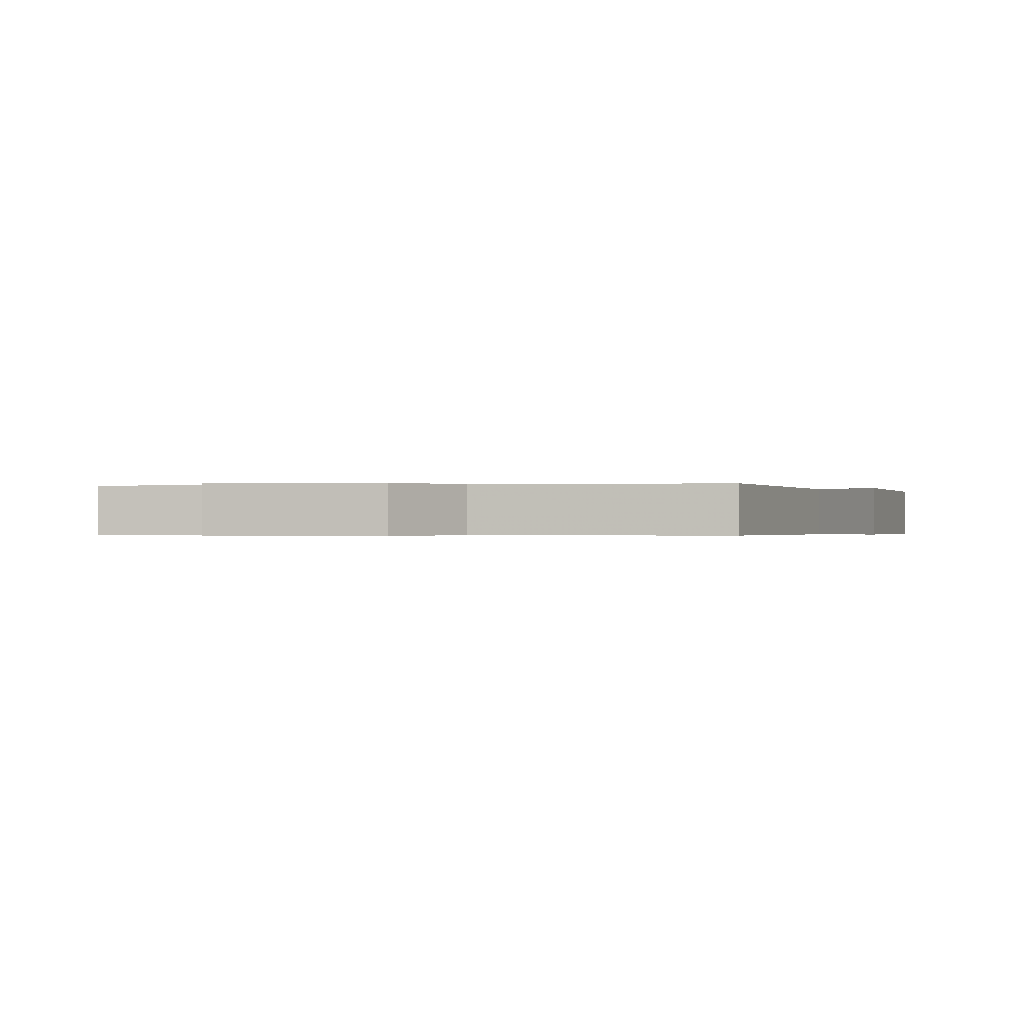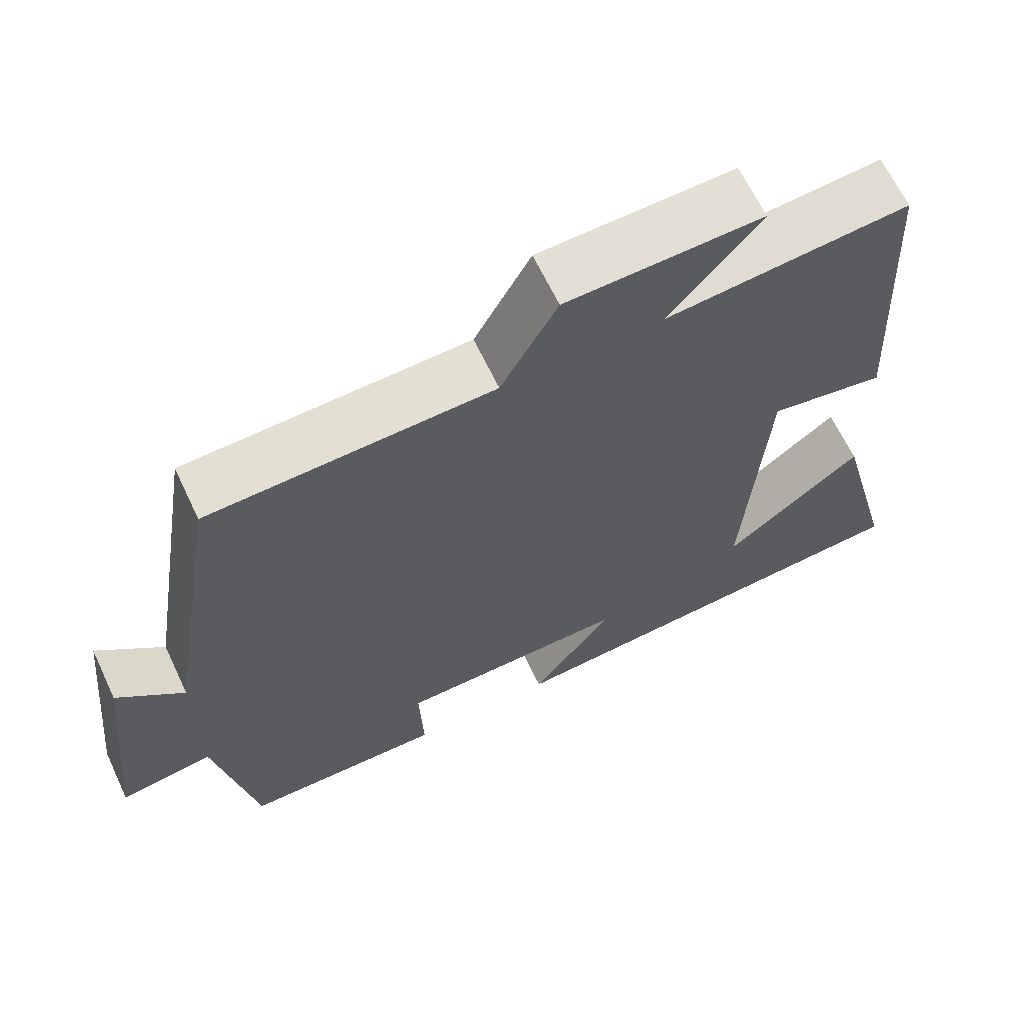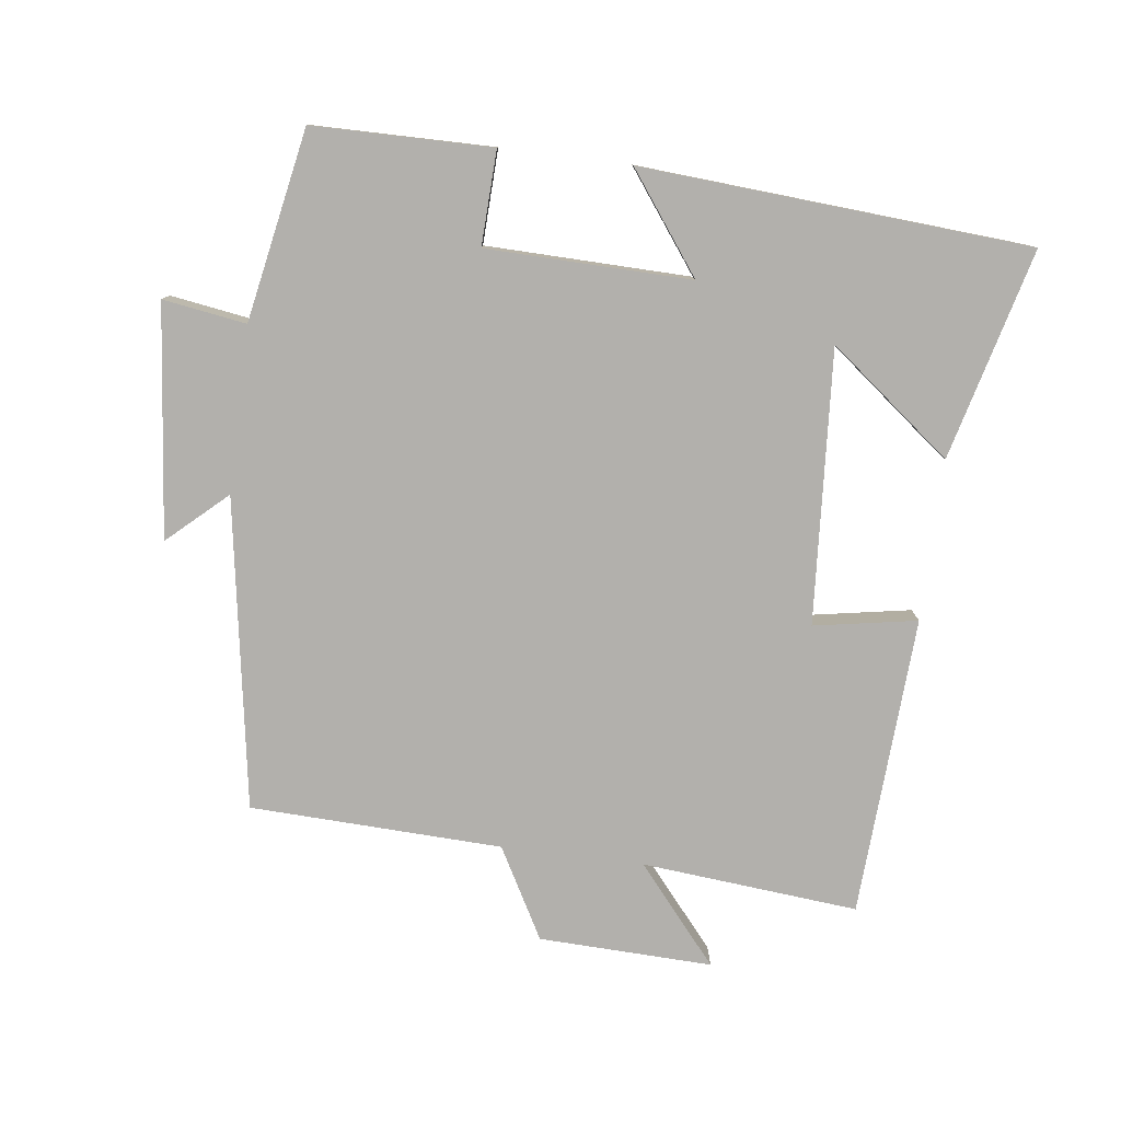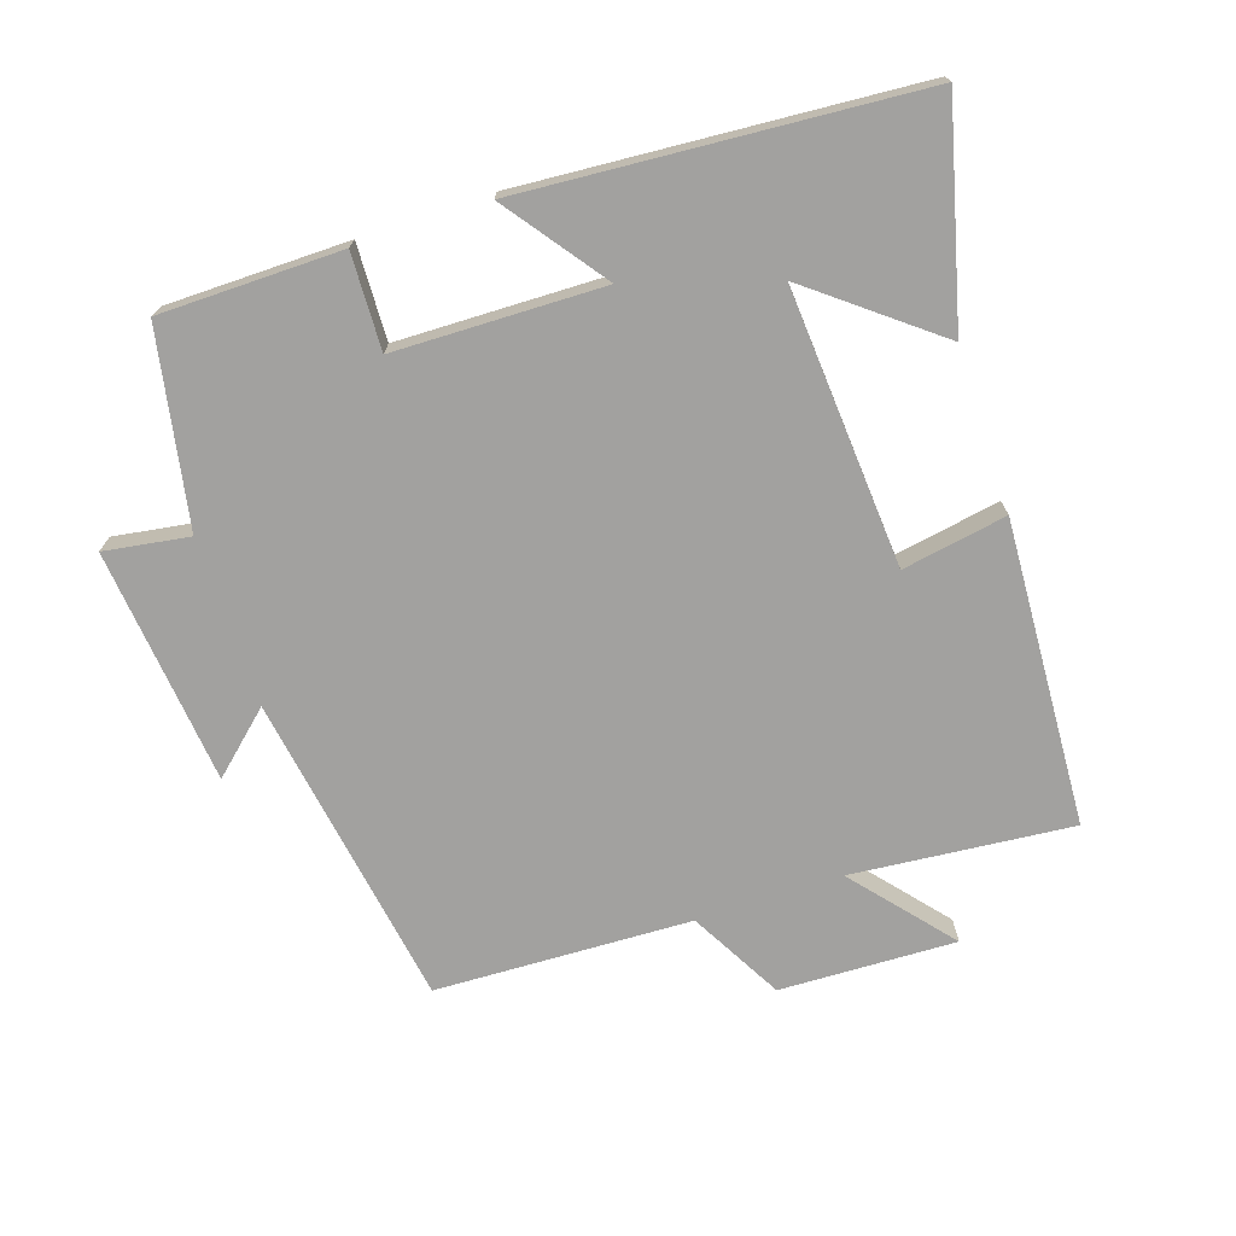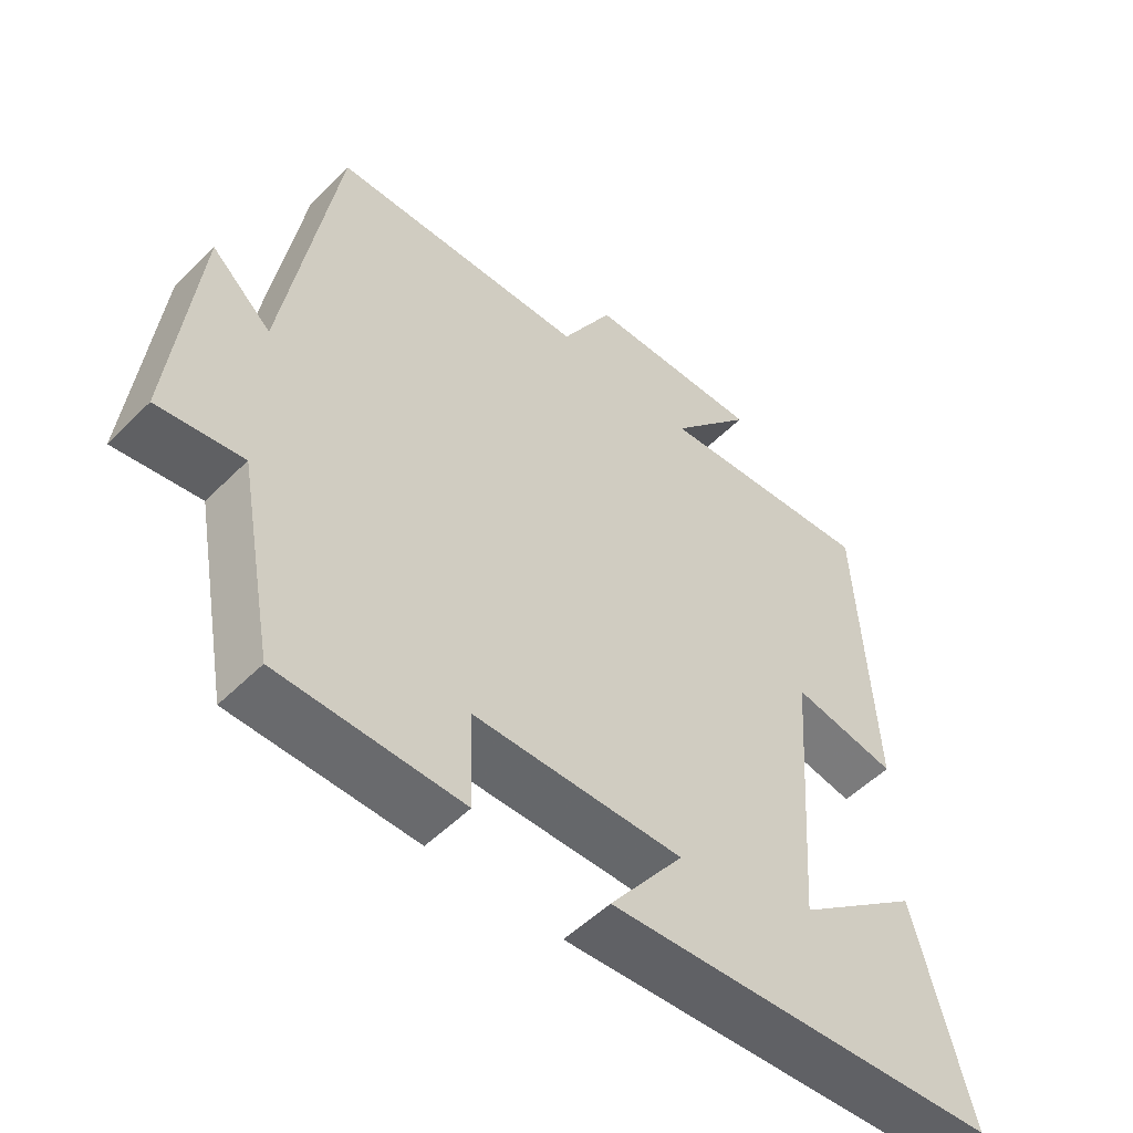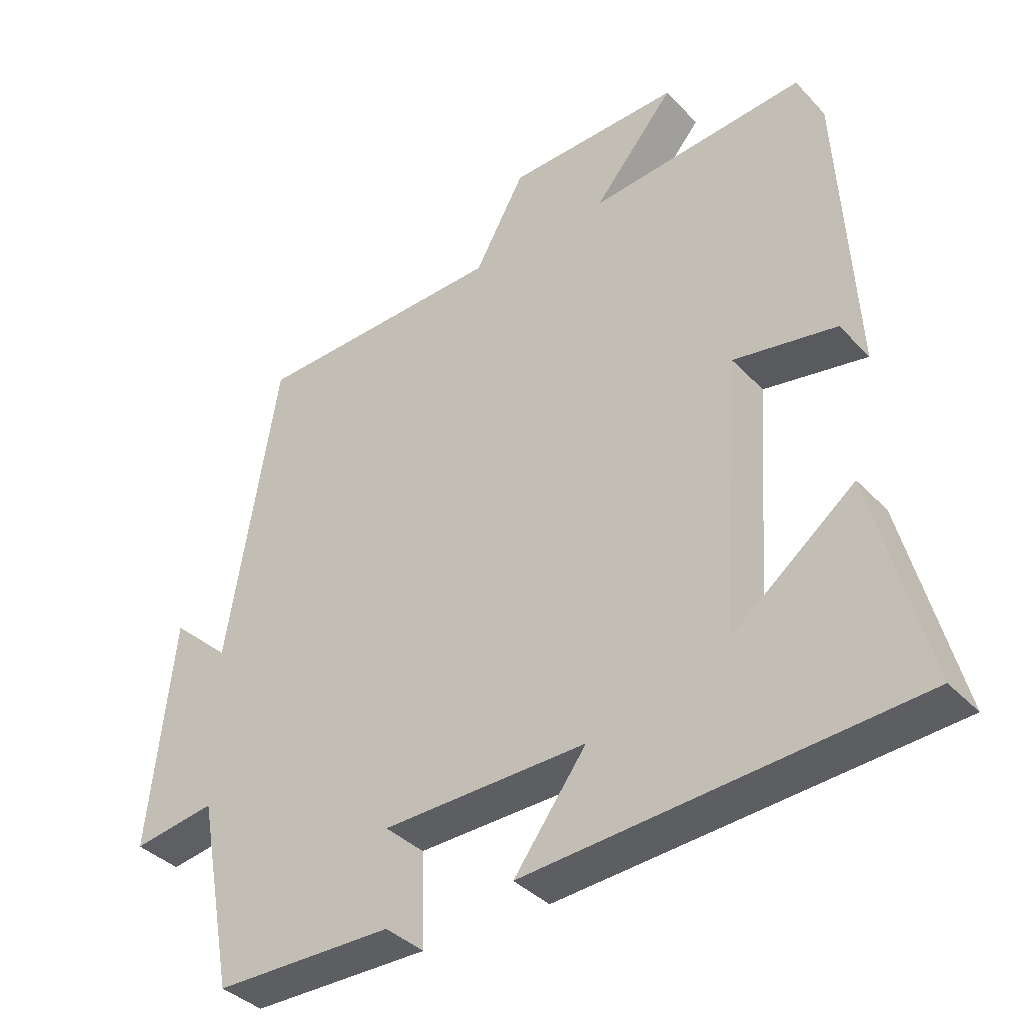
<metadata>
{"format":"obj","ext":"obj","renderer":"f3d","projection":"perspective","resolution":1024,"background":"white","views":[{"elev":-0.4,"azim":12.6,"up":"+Y"},{"elev":64.8,"azim":154.7,"up":"+Z"},{"elev":-78.8,"azim":172.7,"up":"+Y"},{"elev":-72.2,"azim":-161.7,"up":"+Y"},{"elev":-52.7,"azim":136.7,"up":"+Z"},{"elev":-37.7,"azim":-142.5,"up":"+Z"}]}
</metadata>
<code>
v 0.426 0.07 0.487
v 0.5 0.07 0.029
v 0.587 0.07 0.108
v 0.623 0.07 -0.234
v 0.5 0.07 -0.215
v 0.447 0.07 -0.497
v 0.183 0.07 -0.5
v 0.188 0.07 -0.361
v -0.114 0.07 -0.355
v -0.007 0.07 -0.5
v -0.58 0.07 -0.46
v -0.5 0.07 -0.15
v -0.32 0.07 -0.291
v -0.348 0.07 0.113
v -0.5 0.07 0.086
v -0.476 0.07 0.529
v -0.156 0.07 0.5
v -0.276 0.07 0.642
v -0.02 0.07 0.634
v 0.054 0.07 0.5
v 0.426 0 0.487
v 0.5 0 0.029
v 0.587 0 0.108
v 0.623 0 -0.234
v 0.5 0 -0.215
v 0.447 0 -0.497
v 0.183 0 -0.5
v 0.188 0 -0.361
v -0.114 0 -0.355
v -0.007 0 -0.5
v -0.58 0 -0.46
v -0.5 0 -0.15
v -0.32 0 -0.291
v -0.348 0 0.113
v -0.5 0 0.086
v -0.476 0 0.529
v -0.156 0 0.5
v -0.276 0 0.642
v -0.02 0 0.634
v 0.054 0 0.5
f 17 18 19 20
f 17 20 1 2
f 14 15 16 17
f 13 14 17 2
f 11 12 13
f 9 10 11 13
f 8 9 13 2
f 5 6 7 8
f 5 8 2 3
f 3 4 5
f 40 39 38 37
f 22 21 40 37
f 37 36 35 34
f 22 37 34 33
f 33 32 31
f 33 31 30 29
f 22 33 29 28
f 28 27 26 25
f 23 22 28 25
f 25 24 23
f 1 21 22 2
f 2 22 23 3
f 3 23 24 4
f 4 24 25 5
f 5 25 26 6
f 6 26 27 7
f 7 27 28 8
f 8 28 29 9
f 9 29 30 10
f 10 30 31 11
f 11 31 32 12
f 12 32 33 13
f 13 33 34 14
f 14 34 35 15
f 15 35 36 16
f 16 36 37 17
f 17 37 38 18
f 18 38 39 19
f 19 39 40 20
f 20 40 21 1

</code>
